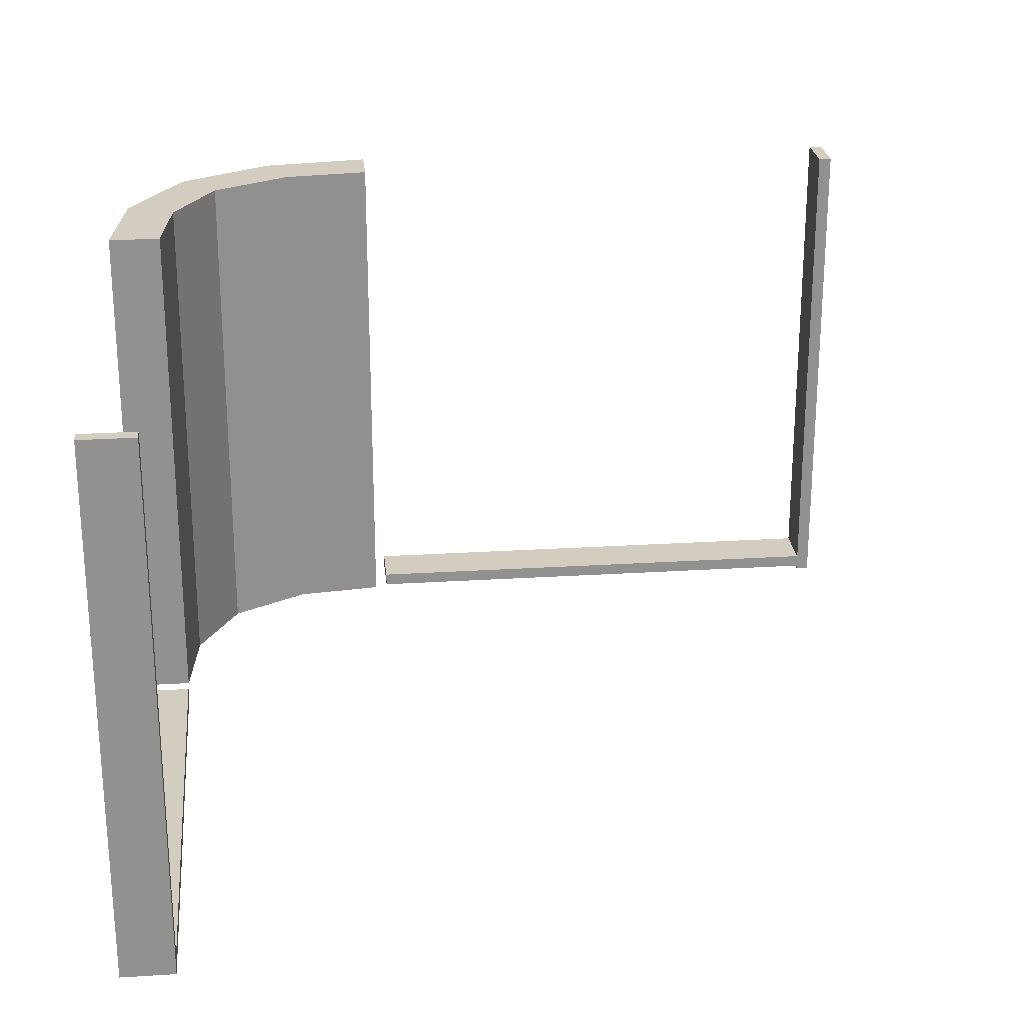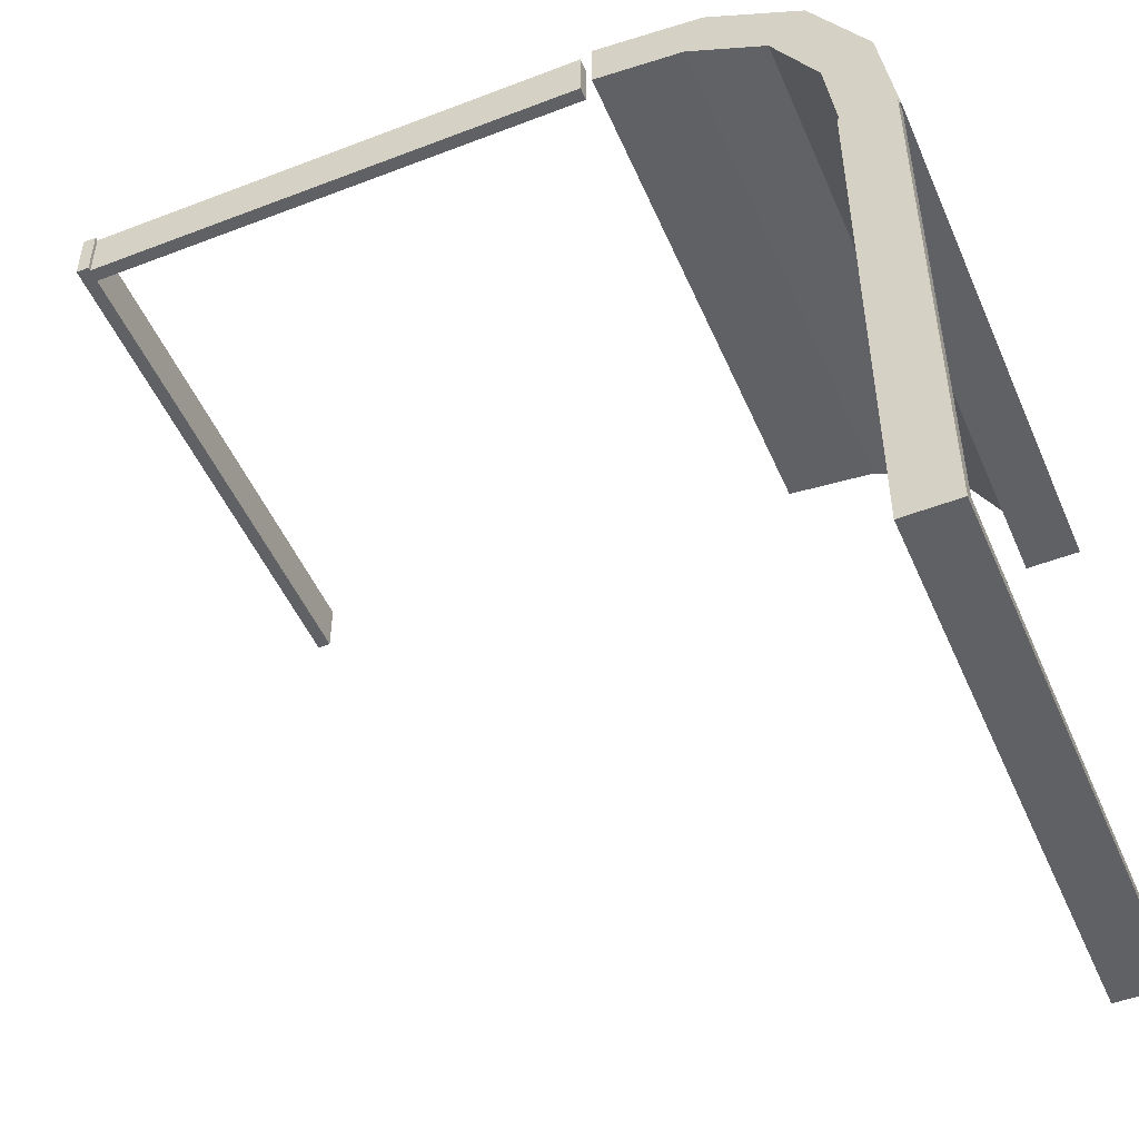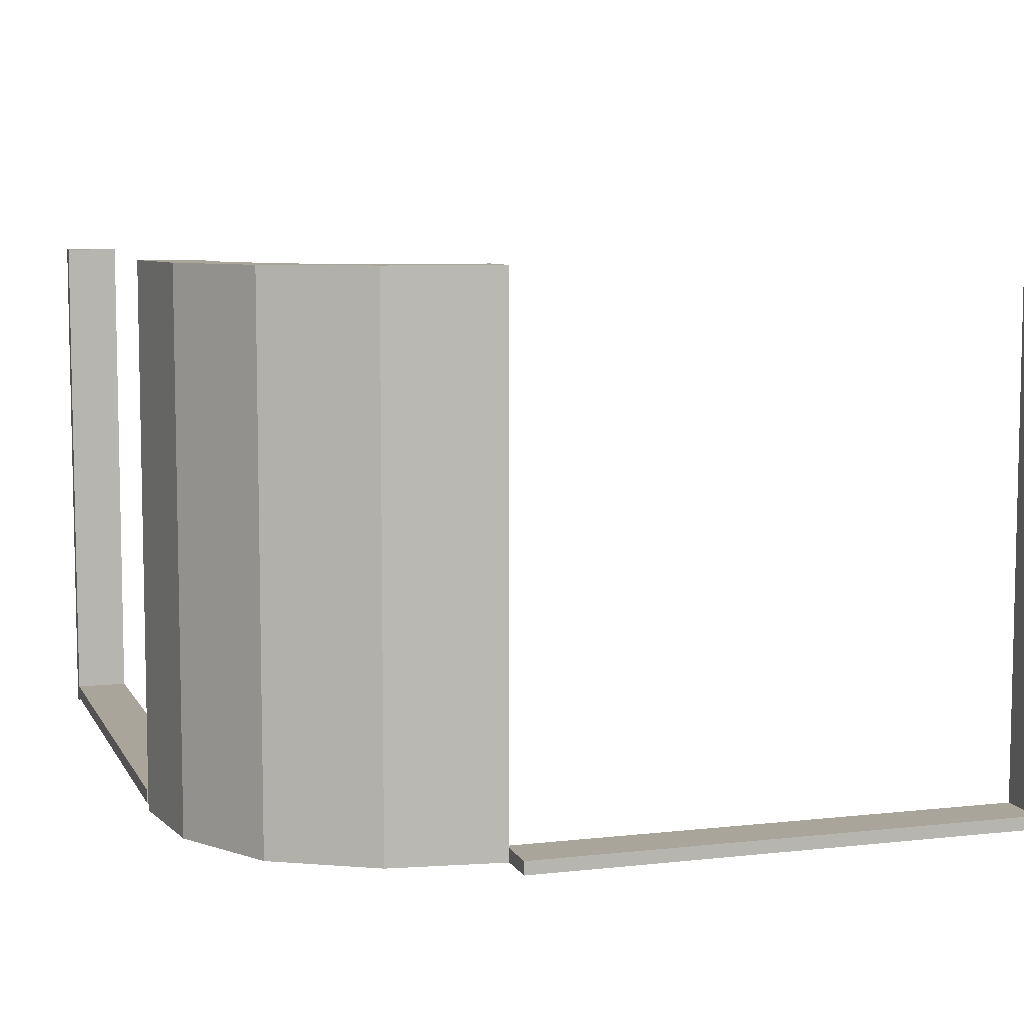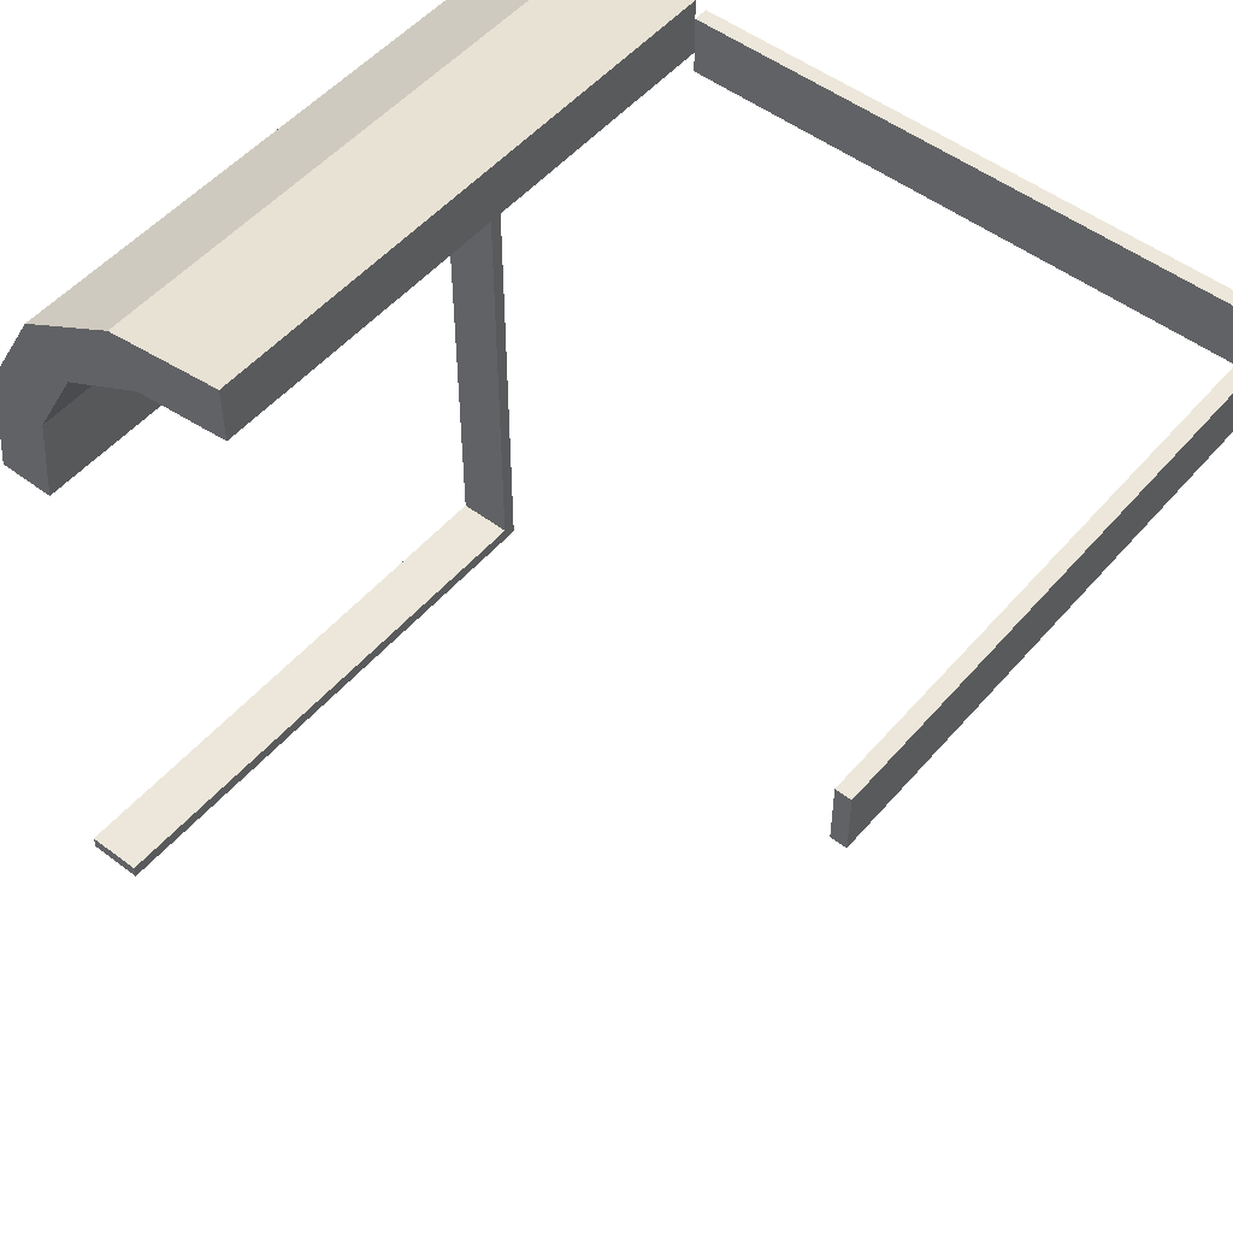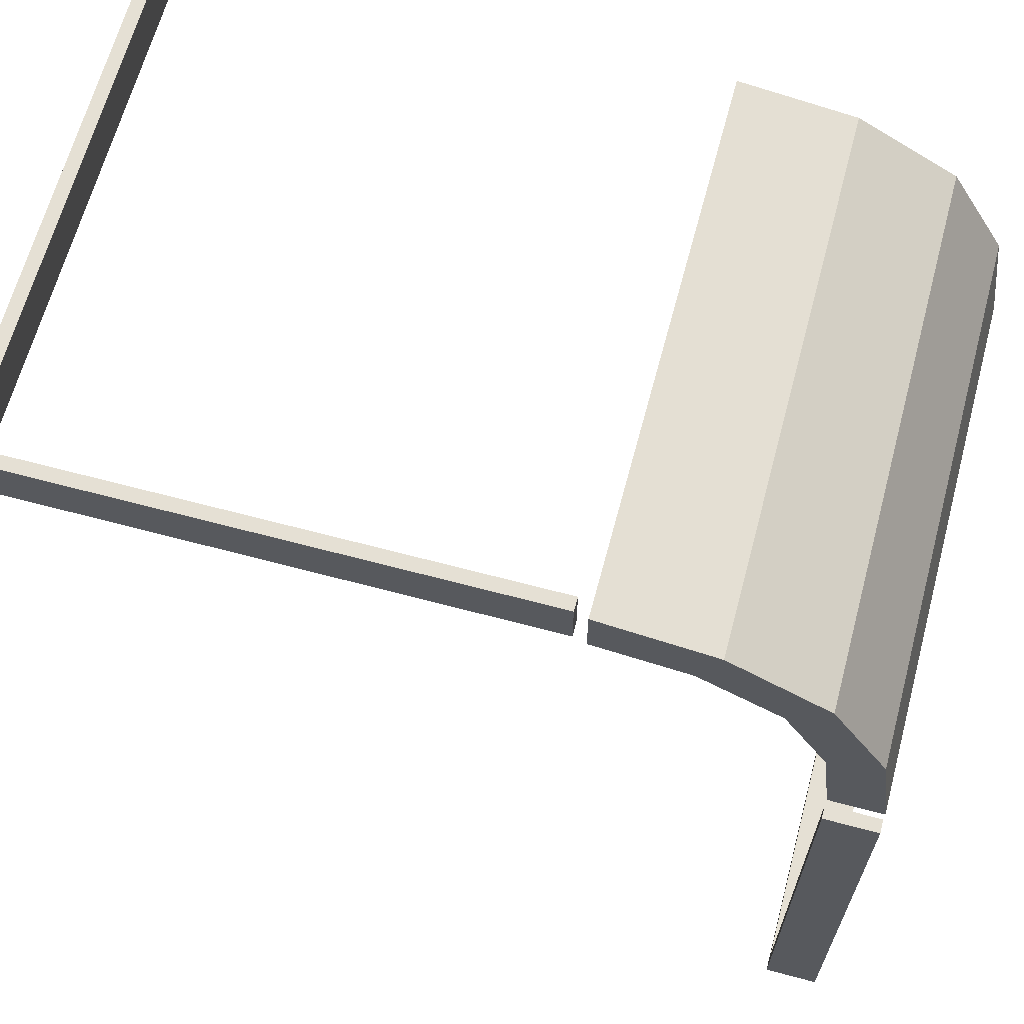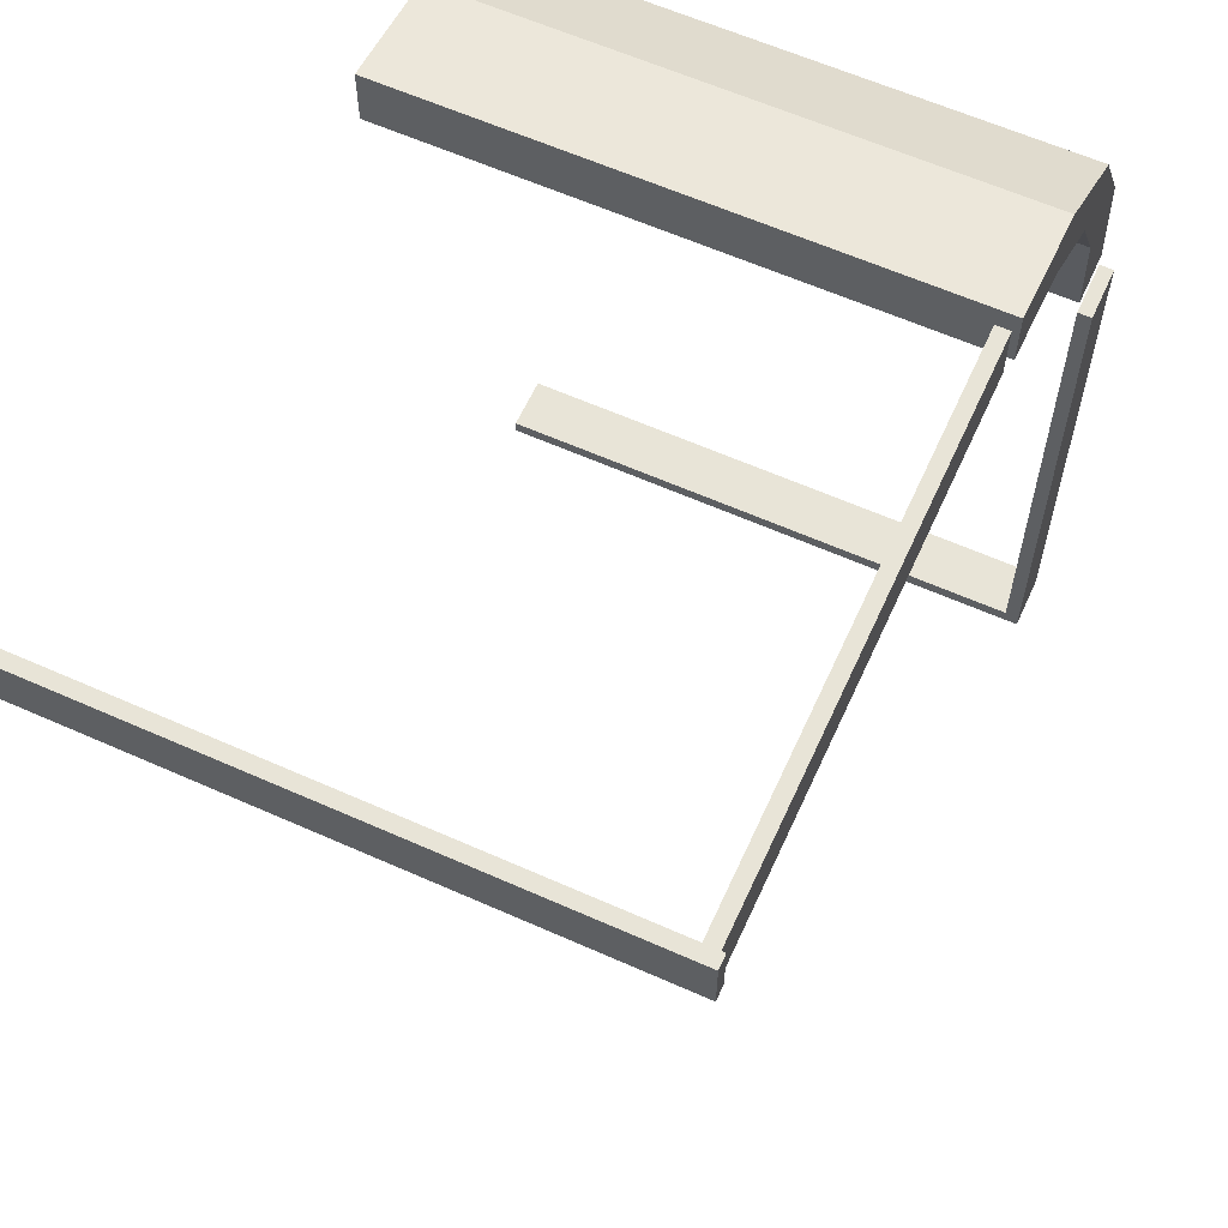
<metadata>
{"format":"obj","ext":"obj","renderer":"f3d","projection":"perspective","resolution":1024,"background":"white","views":[{"elev":24.5,"azim":-5.9,"up":"+Z"},{"elev":-50.0,"azim":-157.0,"up":"+Y"},{"elev":7.5,"azim":-107.6,"up":"+Z"},{"elev":51.6,"azim":39.3,"up":"+Y"},{"elev":65.2,"azim":-165.0,"up":"+Y"},{"elev":61.3,"azim":114.4,"up":"+Y"}]}
</metadata>
<code>
v 0 0.225 0.01589
v 0 0.225 0.003388
v 0 0.275 0.01589
v 0 0.275 0.003388
v -0.261 0.1182 0
v -0.261 0.1182 0.5
v -0.275 0 0
v -0.275 0 -0.0125
v -0.275 -0.4875 0
v -0.275 -0.4875 0.5
v -0.275 -0.5 0
v -0.275 -0.5 -0.0125
v -0.275 -0.5 0.5
v -0.275 0.01322 0
v -0.275 0.01322 0.5
v -0.2082 0.209 0
v -0.2082 0.209 0.25
v -0.2082 0.209 0.5
v -0.225 0 0
v -0.225 0 -0.0125
v -0.225 -0.4875 0
v -0.225 -0.4875 0.5
v -0.225 -0.5 0
v -0.225 -0.5 -0.0125
v -0.225 -0.5 0.5
v -0.225 0.01322 0
v -0.225 0.01322 0.5
v 0.5 0.225 0
v 0.5 0.225 0.01589
v 0.5 0.225 0.003388
v 0.5 0.225 0.5
v 0.5 0.275 0
v 0.5 0.275 0.01589
v 0.5 0.275 0.003388
v 0.5 0.275 0.5
v -0.09804 0.2154 0
v -0.09804 0.2154 0.5
v -0.01215 0.2257 0
v -0.01215 0.2257 0.5
v -0.01215 0.2757 0
v -0.01215 0.2757 0.5
v 0.4875 0.225 0
v 0.4875 0.225 0.5
v 0.4875 0.275 0
v 0.4875 0.275 0.5
v -0.1729 0.1737 0
v -0.1729 0.1737 0.25
v -0.1729 0.1737 0.5
v -0.1174 0.2617 0
v -0.1174 0.2617 0.5
v -0.2145 0.09953 0
v -0.2145 0.09953 0.5
f 11 23 25
f 22 10 13
f 21 22 25
f 9 21 23
f 10 9 11
f 9 10 22
f 11 25 13
f 22 13 25
f 21 25 23
f 9 23 11
f 10 11 13
f 9 22 21
f 24 12 8
f 7 19 20
f 11 7 8
f 23 11 12
f 19 23 24
f 23 19 7
f 24 8 20
f 7 20 8
f 11 8 12
f 23 12 24
f 19 24 20
f 23 7 11
f 37 50 41
f 41 39 37
f 50 37 48
f 48 18 50
f 48 52 6
f 27 15 52
f 6 52 15
f 18 48 6
f 50 18 17
f 49 17 16
f 41 50 49
f 17 49 50
f 14 5 6
f 6 5 17
f 17 5 16
f 18 6 17
f 26 14 15
f 52 48 47
f 51 47 46
f 27 52 51
f 47 51 52
f 38 36 37
f 37 36 47
f 47 36 46
f 48 37 47
f 40 38 39
f 36 40 49
f 40 36 38
f 49 46 36
f 46 49 16
f 46 5 51
f 26 51 14
f 5 14 51
f 16 5 46
f 41 49 40
f 14 6 15
f 26 15 27
f 27 51 26
f 38 37 39
f 40 39 41
f 30 34 33
f 3 33 34
f 1 29 33
f 2 30 29
f 4 34 30
f 2 1 3
f 30 33 29
f 3 34 4
f 1 33 3
f 2 29 1
f 4 30 2
f 2 3 4
f 31 35 45
f 44 45 35
f 42 43 45
f 28 31 43
f 32 35 31
f 28 42 44
f 31 45 43
f 44 35 32
f 42 45 44
f 28 43 42
f 32 31 28
f 28 44 32

</code>
